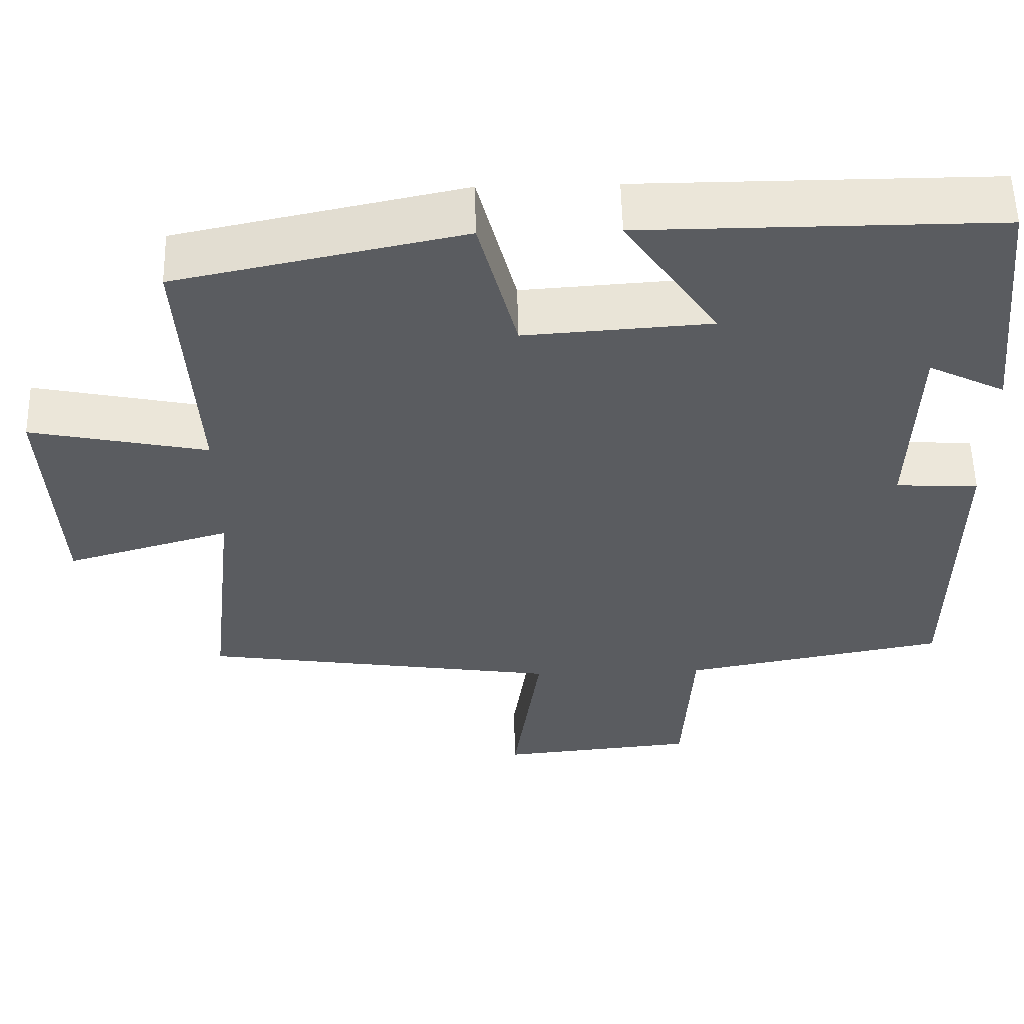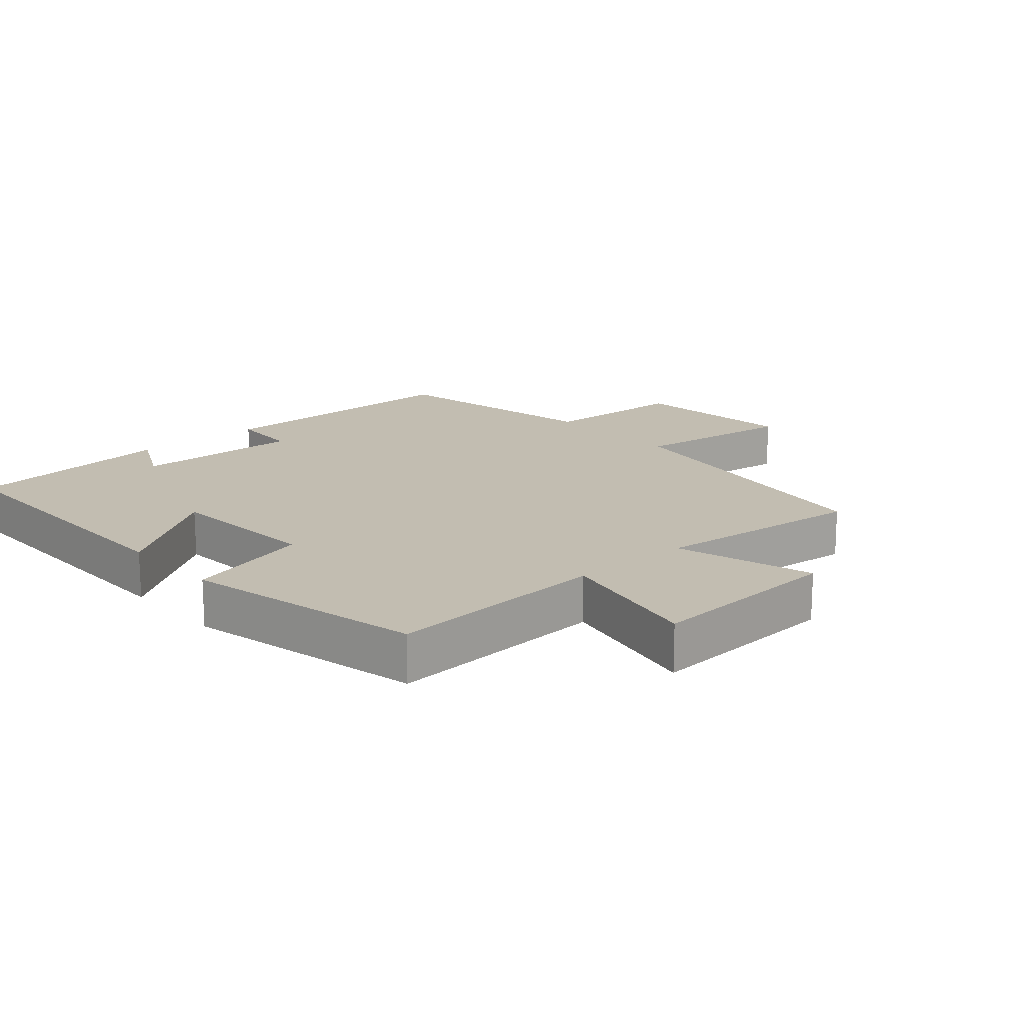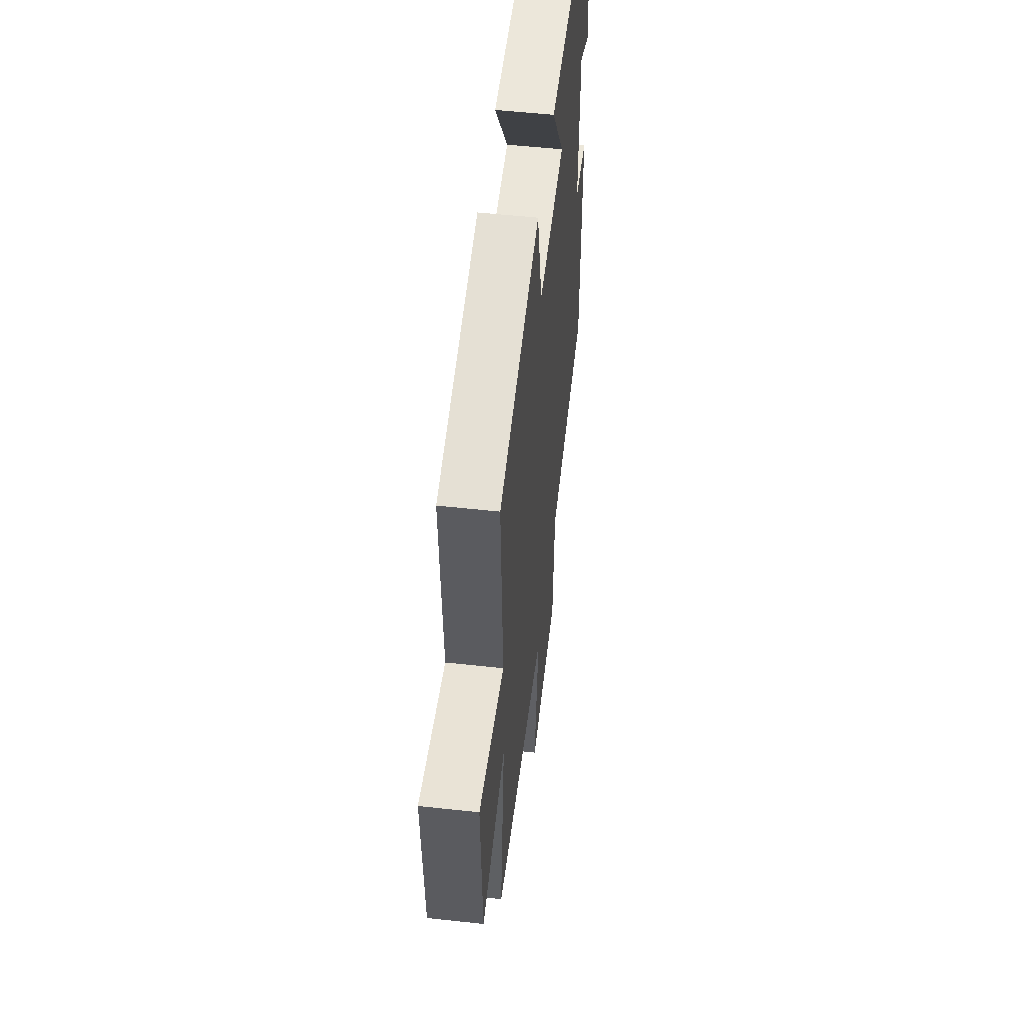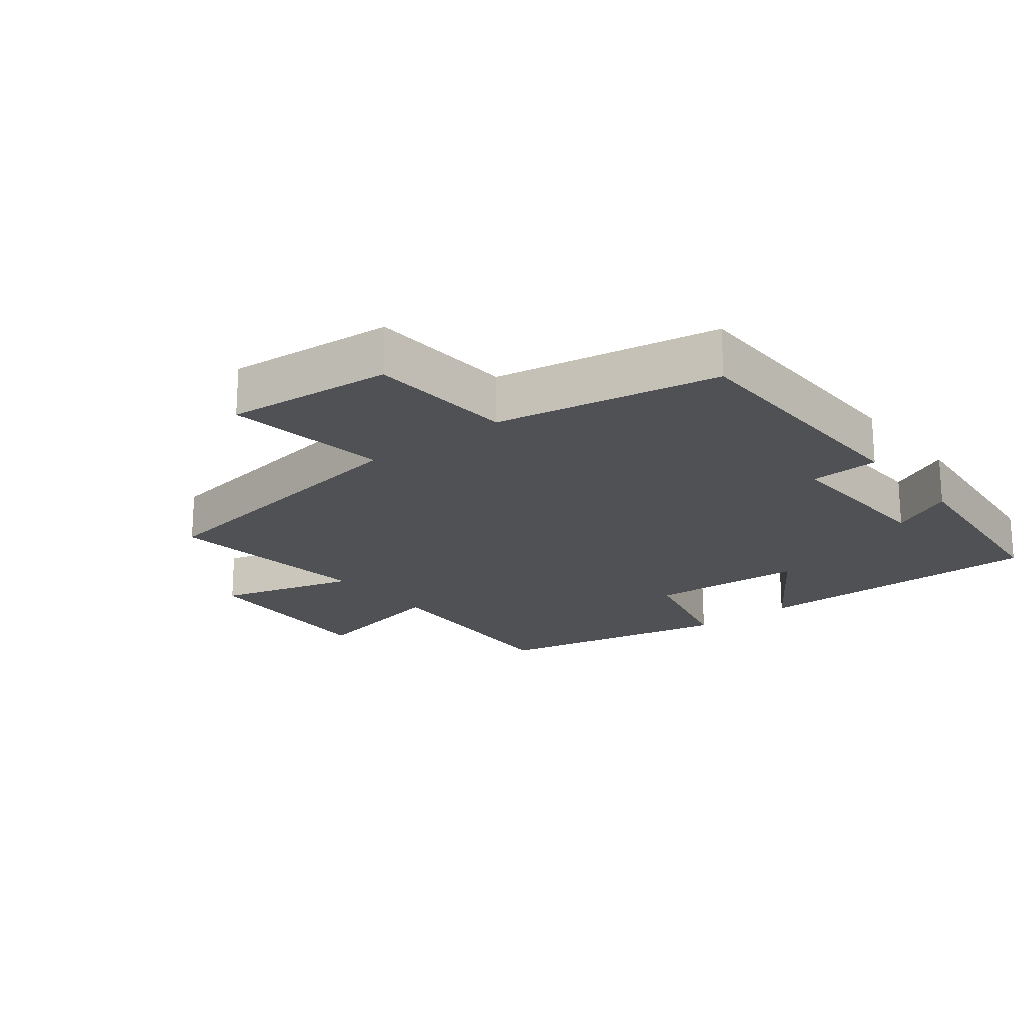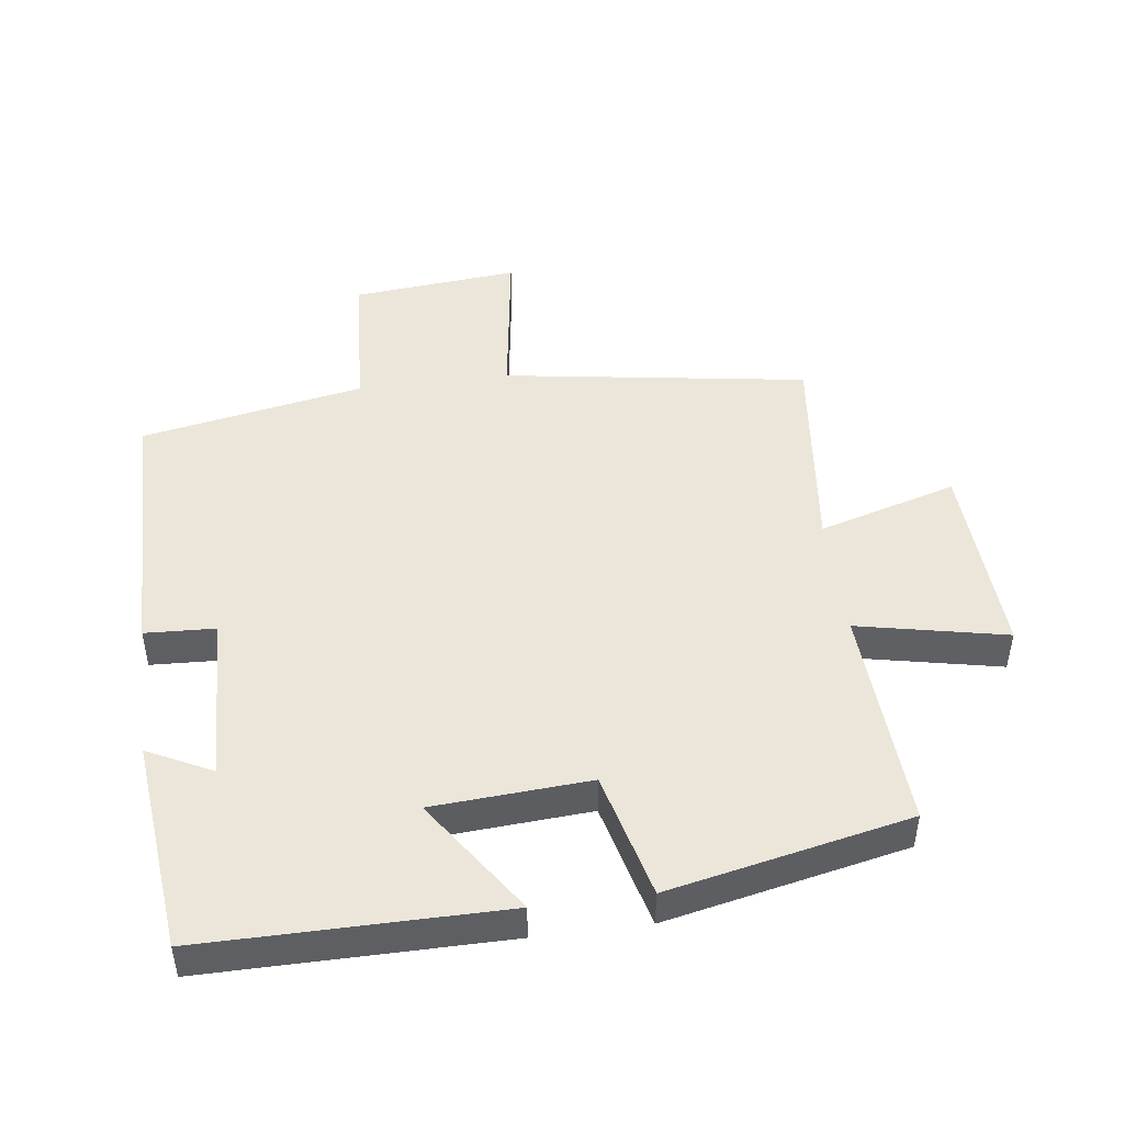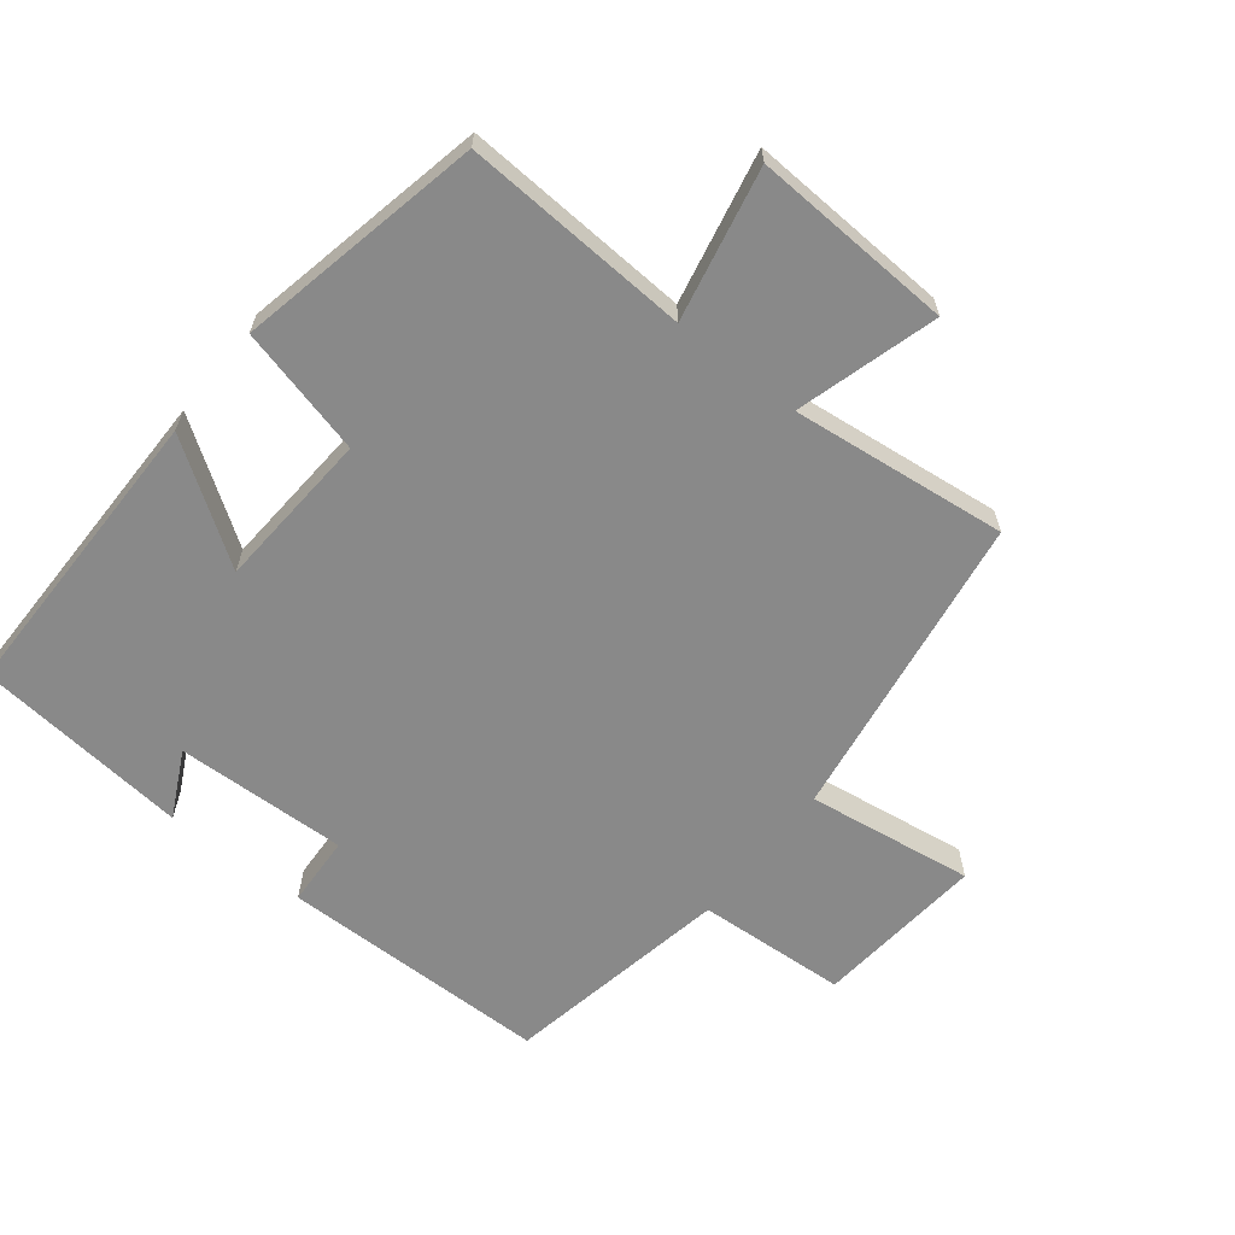
<metadata>
{"format":"obj","ext":"obj","renderer":"f3d","projection":"perspective","resolution":1024,"background":"white","views":[{"elev":56.1,"azim":178.6,"up":"+Z"},{"elev":16.9,"azim":48.4,"up":"+Y"},{"elev":53.2,"azim":96.7,"up":"+Z"},{"elev":-20.1,"azim":-141.5,"up":"+Y"},{"elev":47.3,"azim":-7.4,"up":"+Y"},{"elev":-63.2,"azim":51.8,"up":"+Y"}]}
</metadata>
<code>
v 0.52 0.07 0.423
v 0.5 0.07 0.084
v 0.726 0.07 0.131
v 0.71 0.07 -0.169
v 0.5 0.07 -0.108
v 0.536 0.07 -0.43
v 0.074 0.07 -0.5
v 0.109 0.07 -0.748
v -0.145 0.07 -0.724
v -0.158 0.07 -0.5
v -0.497 0.07 -0.436
v -0.5 0.07 -0.032
v -0.394 0.07 -0.027
v -0.402 0.07 0.229
v -0.5 0.07 0.18
v -0.466 0.07 0.501
v -0.013 0.07 0.5
v -0.132 0.07 0.325
v 0.106 0.07 0.309
v 0.155 0.07 0.5
v 0.52 0 0.423
v 0.5 0 0.084
v 0.726 0 0.131
v 0.71 0 -0.169
v 0.5 0 -0.108
v 0.536 0 -0.43
v 0.074 0 -0.5
v 0.109 0 -0.748
v -0.145 0 -0.724
v -0.158 0 -0.5
v -0.497 0 -0.436
v -0.5 0 -0.032
v -0.394 0 -0.027
v -0.402 0 0.229
v -0.5 0 0.18
v -0.466 0 0.501
v -0.013 0 0.5
v -0.132 0 0.325
v 0.106 0 0.309
v 0.155 0 0.5
f 19 20 1 2
f 18 19 2
f 16 17 18
f 14 15 16
f 14 16 18
f 13 14 18 2
f 10 11 12 13
f 7 8 9 10
f 5 6 7 10
f 5 10 13 2
f 2 3 4 5
f 22 21 40 39
f 22 39 38
f 38 37 36
f 36 35 34
f 38 36 34
f 22 38 34 33
f 33 32 31 30
f 30 29 28 27
f 30 27 26 25
f 22 33 30 25
f 25 24 23 22
f 1 21 22 2
f 2 22 23 3
f 3 23 24 4
f 4 24 25 5
f 5 25 26 6
f 6 26 27 7
f 7 27 28 8
f 8 28 29 9
f 9 29 30 10
f 10 30 31 11
f 11 31 32 12
f 12 32 33 13
f 13 33 34 14
f 14 34 35 15
f 15 35 36 16
f 16 36 37 17
f 17 37 38 18
f 18 38 39 19
f 19 39 40 20
f 20 40 21 1

</code>
